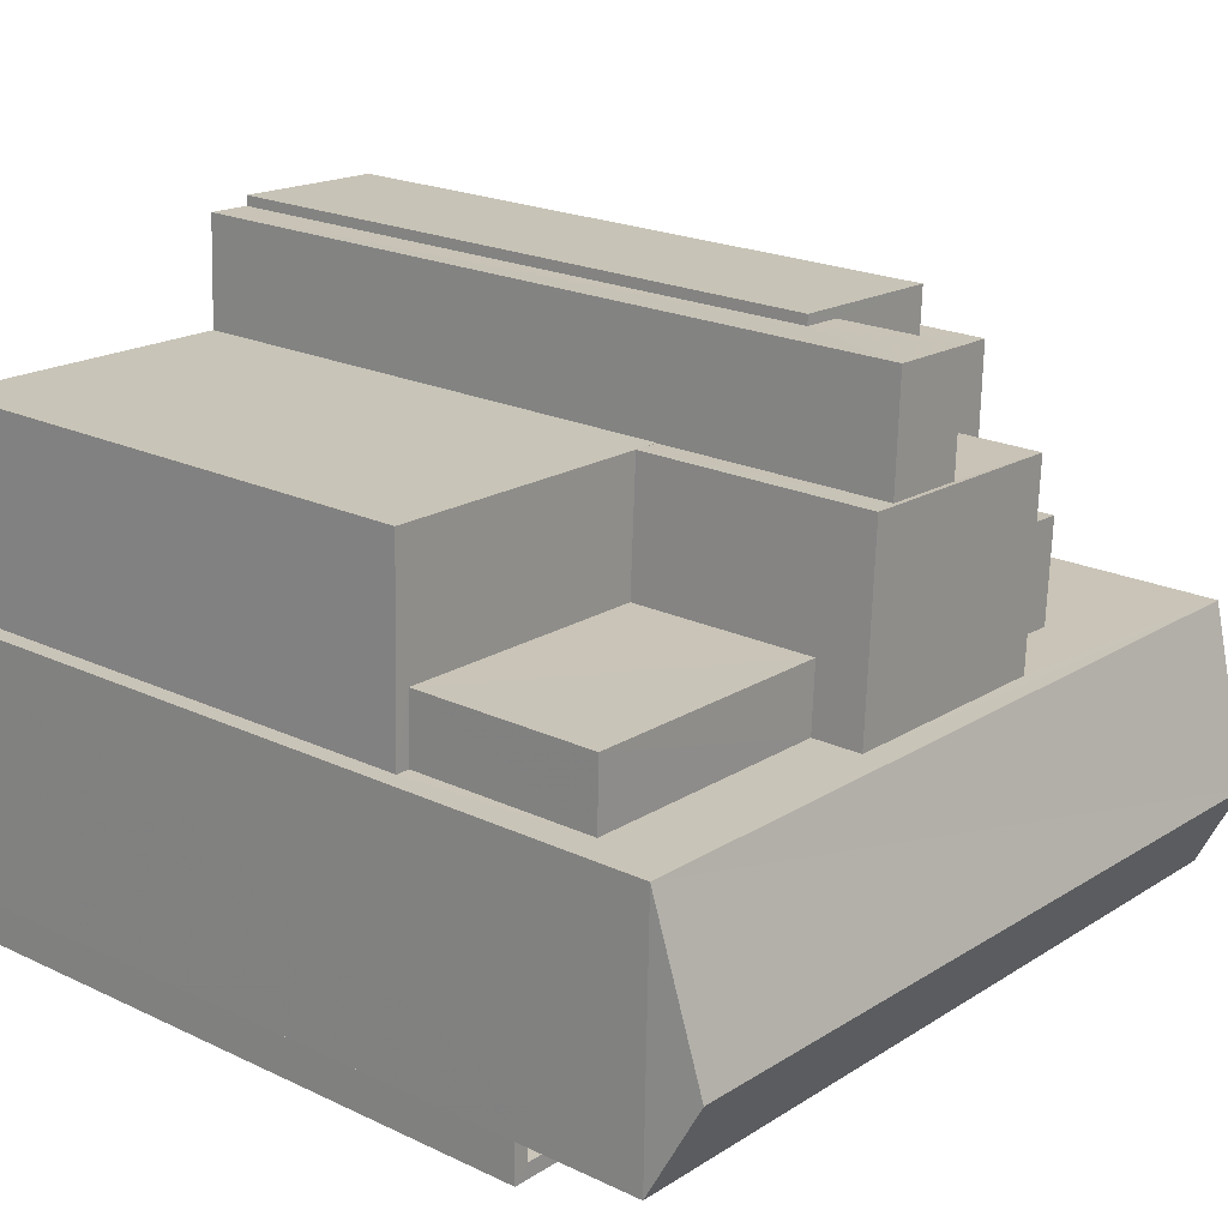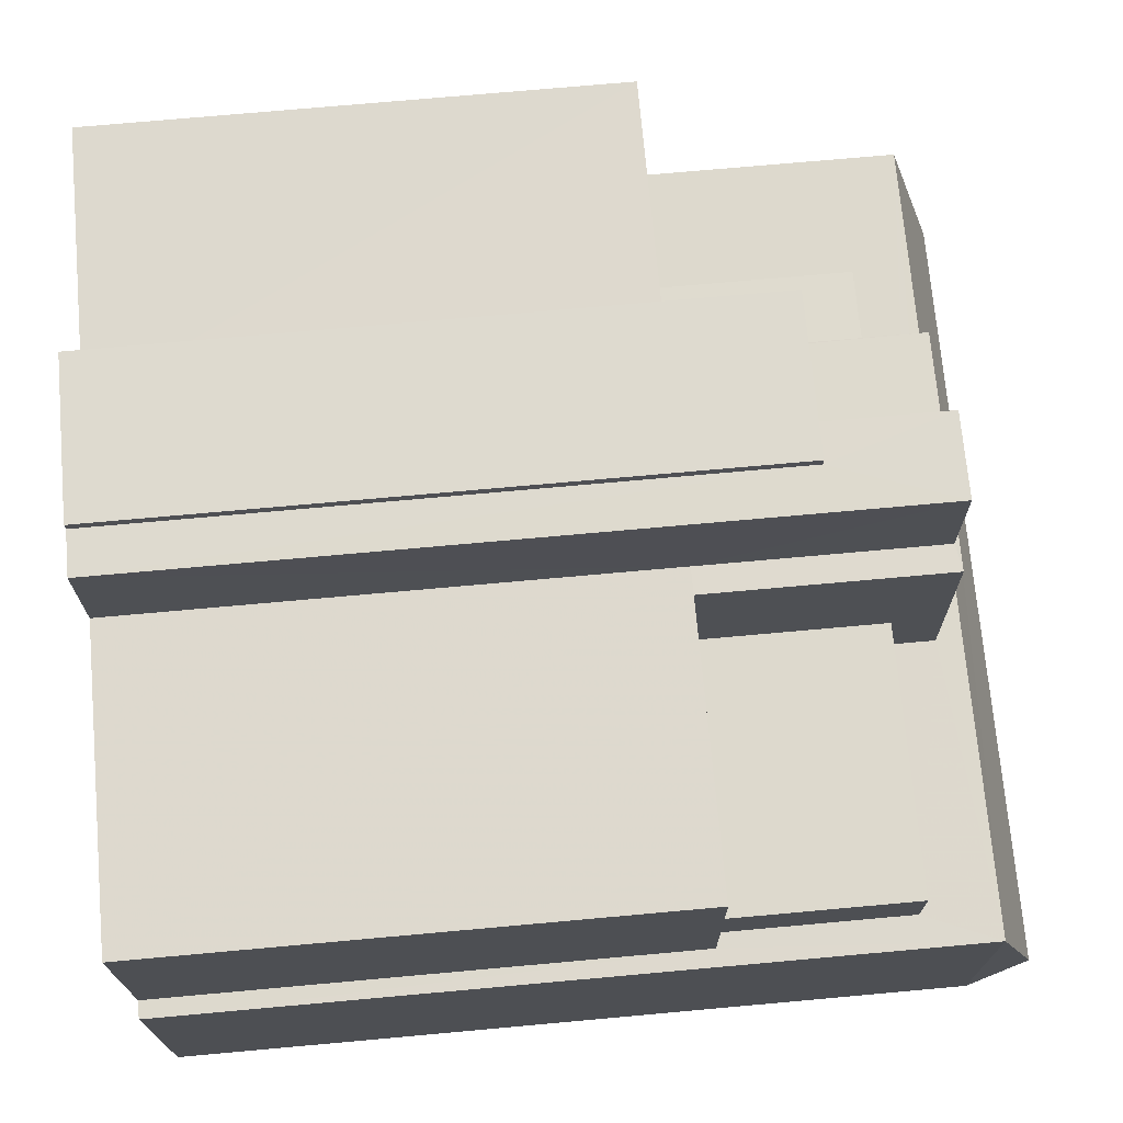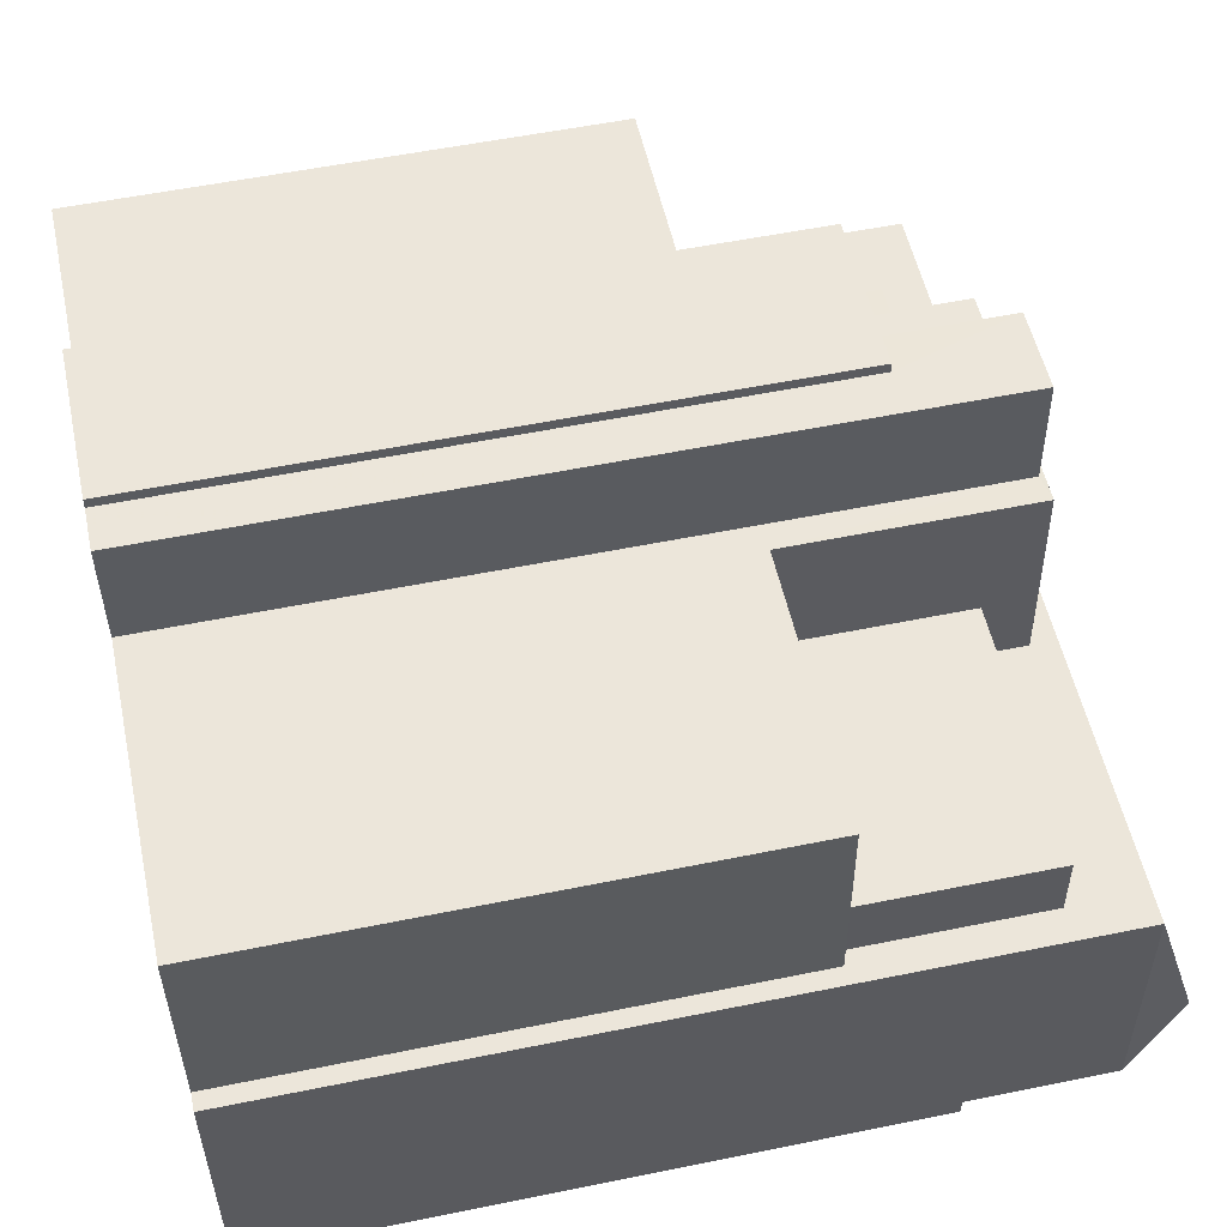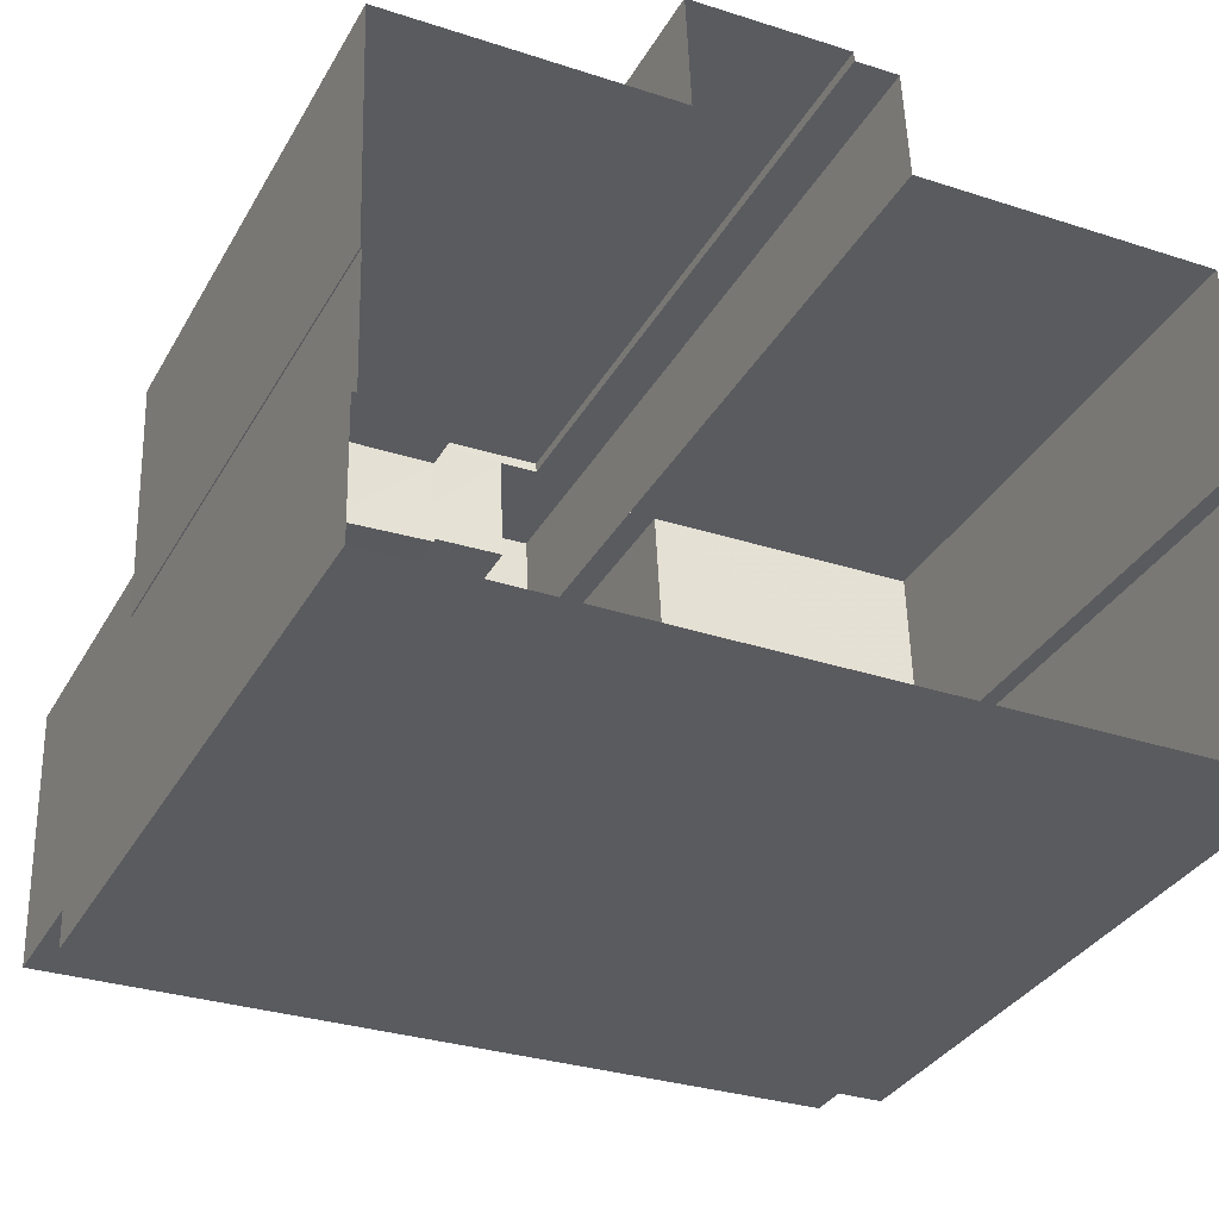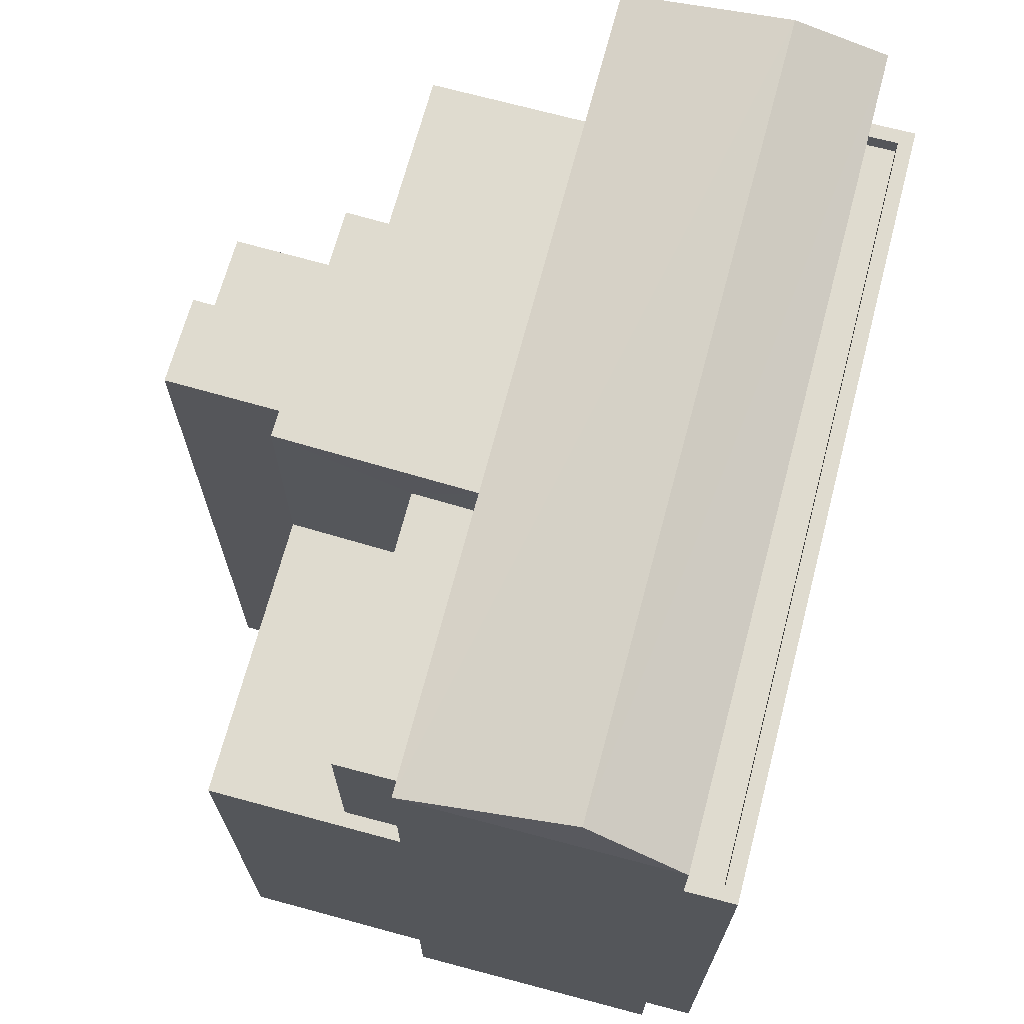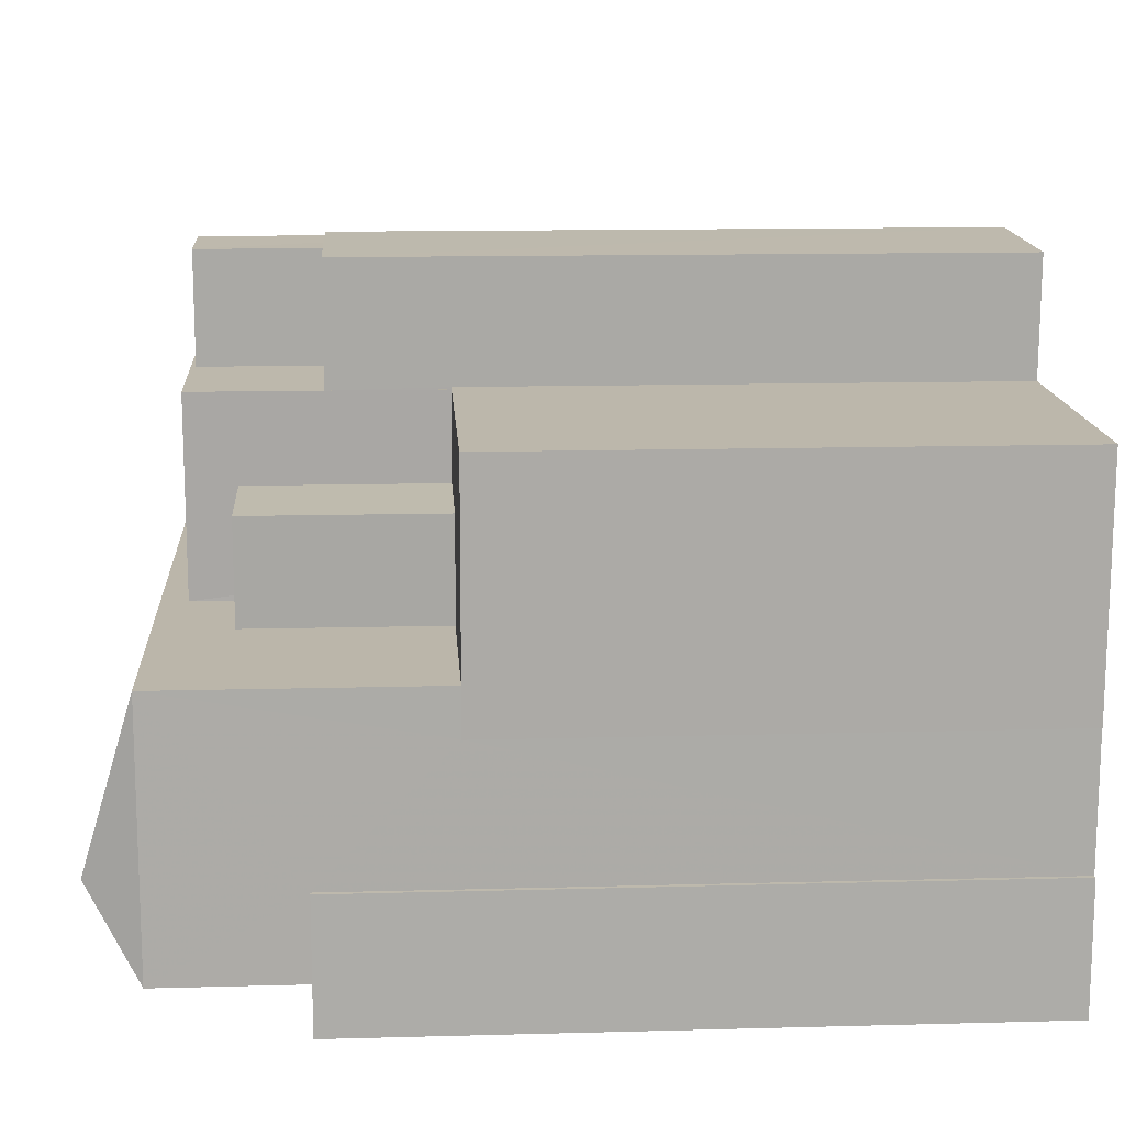
<metadata>
{"format":"obj","ext":"obj","renderer":"f3d","projection":"perspective","resolution":1024,"background":"white","views":[{"elev":21.0,"azim":-49.7,"up":"+Y"},{"elev":73.4,"azim":-95.1,"up":"+Y"},{"elev":55.2,"azim":-102.1,"up":"+Y"},{"elev":-33.6,"azim":154.4,"up":"+Y"},{"elev":70.4,"azim":-76.6,"up":"+Z"},{"elev":12.6,"azim":86.4,"up":"+Y"}]}
</metadata>
<code>
v -9547 -3.74e+04 25.06
v -9547 -3.74e+04 25.06
v -9540 -3.74e+04 25.05
v -9547 -3.741e+04 25.05
v -9547 -3.74e+04 25.06
v -9547 -3.741e+04 25.06
v -9540 -3.739e+04 25.05
v -9540 -3.739e+04 25.05
v -9539 -3.739e+04 25.05
v -9536 -3.739e+04 25.05
v -9531 -3.741e+04 25.04
v -9547 -3.741e+04 25.05
v -9531 -3.74e+04 25.04
v -9531 -3.74e+04 25.04
v -9531 -3.74e+04 25.04
v -9536 -3.74e+04 25.05
v -9531 -3.74e+04 25.04
v -9531 -3.74e+04 25.04
v -9541 -3.74e+04 39.64
v -9546 -3.74e+04 39.65
v -9546 -3.74e+04 39.65
v -9541 -3.74e+04 39.64
v -9540 -3.74e+04 35.8
v -9541 -3.74e+04 35.8
v -9540 -3.74e+04 35.8
v -9547 -3.74e+04 35.81
v -9541 -3.74e+04 35.8
v -9546 -3.74e+04 35.81
v -9547 -3.74e+04 35.81
v -9546 -3.74e+04 35.81
v -9536 -3.74e+04 35.8
v -9536 -3.74e+04 35.8
v -9531 -3.74e+04 35.8
v -9531 -3.74e+04 35.8
v -9531 -3.74e+04 35.8
v -9531 -3.74e+04 35.8
v -9536 -3.74e+04 35.8
v -9537 -3.74e+04 35.8
v -9534 -3.74e+04 35.8
v -9537 -3.74e+04 35.8
v -9534 -3.74e+04 35.8
v -9536 -3.74e+04 35.8
v -9539 -3.74e+04 38.1
v -9536 -3.74e+04 38.1
v -9539 -3.739e+04 38.1
v -9539 -3.739e+04 38.1
v -9539 -3.739e+04 38.1
v -9536 -3.739e+04 38.1
v -9539 -3.74e+04 40.56
v -9539 -3.739e+04 40.56
v -9540 -3.739e+04 40.56
v -9540 -3.74e+04 40.56
v -9537 -3.74e+04 39.69
v -9534 -3.74e+04 39.68
v -9534 -3.74e+04 39.68
v -9536 -3.74e+04 39.69
v -9537 -3.74e+04 40.66
v -9536 -3.74e+04 40.66
v -9541 -3.74e+04 40.66
v -9541 -3.74e+04 40.66
v -9531 -3.741e+04 41.18
v -9547 -3.74e+04 42.19
v -9547 -3.741e+04 41.19
v -9531 -3.74e+04 42.18
v -9547 -3.74e+04 41.19
v -9531 -3.74e+04 41.18
v -9531 -3.741e+04 38
v -9547 -3.741e+04 38.01
v -9531 -3.741e+04 38
v -9547 -3.741e+04 38.01
v -9547 -3.741e+04 38.36
v -9547 -3.741e+04 38.36
v -9547 -3.741e+04 38.36
v -9531 -3.74e+04 38.35
v -9531 -3.741e+04 38.35
v -9531 -3.74e+04 38.35
v -9547 -3.741e+04 38.36
v -9531 -3.741e+04 38.35
v -9531 -3.741e+04 38.35
v -9531 -3.741e+04 38.35
f 1 2 3
f 1 4 5
f 5 4 6
f 7 8 3
f 9 10 8
f 4 11 12
f 13 11 14
f 15 16 17
f 8 10 16
f 15 17 18
f 14 16 15
f 4 1 3
f 8 16 3
f 4 14 11
f 3 16 14
f 3 14 4
f 19 20 21
f 19 22 20
f 23 24 25
f 23 26 24
f 27 24 28
f 28 26 29
f 28 29 30
f 24 26 28
f 31 32 33
f 33 34 35
f 35 34 36
f 32 31 37
f 38 39 40
f 34 39 38
f 41 32 42
f 41 39 34
f 41 33 32
f 33 41 34
f 43 44 45
f 46 45 47
f 47 45 48
f 45 44 48
f 49 50 51
f 52 49 51
f 53 54 55
f 56 53 55
f 57 58 59
f 60 57 59
f 61 62 63
f 64 62 61
f 62 64 65
f 65 64 66
f 64 61 66
f 62 65 63
f 67 68 69
f 67 70 68
f 71 72 73
f 74 75 76
f 72 77 73
f 76 75 78
f 73 77 78
f 75 79 80
f 80 73 78
f 75 80 78
f 21 20 28
f 30 21 28
f 22 28 20
f 22 27 28
f 29 26 2
f 1 29 2
f 23 2 26
f 23 3 2
f 16 33 17
f 16 31 33
f 35 18 17
f 33 35 17
f 36 18 35
f 36 15 18
f 46 47 9
f 8 46 9
f 48 10 9
f 47 48 9
f 16 10 31
f 10 48 31
f 31 44 37
f 31 48 44
f 50 46 51
f 51 46 7
f 50 45 46
f 7 46 8
f 7 23 51
f 51 23 52
f 7 3 23
f 52 23 25
f 45 50 49
f 43 45 49
f 42 55 41
f 42 56 55
f 41 55 54
f 39 41 54
f 40 39 54
f 53 40 54
f 19 60 22
f 60 59 22
f 22 24 27
f 22 59 24
f 52 25 24
f 24 59 52
f 37 44 32
f 49 59 58
f 44 43 49
f 32 44 58
f 52 59 49
f 44 49 58
f 57 38 53
f 38 40 53
f 56 58 57
f 32 58 56
f 42 32 56
f 56 57 53
f 61 74 66
f 34 66 36
f 61 75 74
f 15 36 14
f 36 74 14
f 66 74 36
f 75 61 79
f 70 67 79
f 4 72 6
f 71 61 63
f 6 72 63
f 70 79 71
f 72 71 63
f 79 61 71
f 63 5 6
f 63 65 5
f 1 5 29
f 38 57 34
f 34 57 66
f 5 65 29
f 65 66 60
f 30 29 21
f 19 21 60
f 60 66 57
f 29 65 21
f 21 65 60
f 67 69 80
f 79 67 80
f 80 69 68
f 73 80 68
f 70 73 68
f 70 71 73
f 78 12 11
f 78 77 12
f 4 12 77
f 72 4 77
f 13 78 11
f 13 76 78
f 14 76 13
f 14 74 76

</code>
